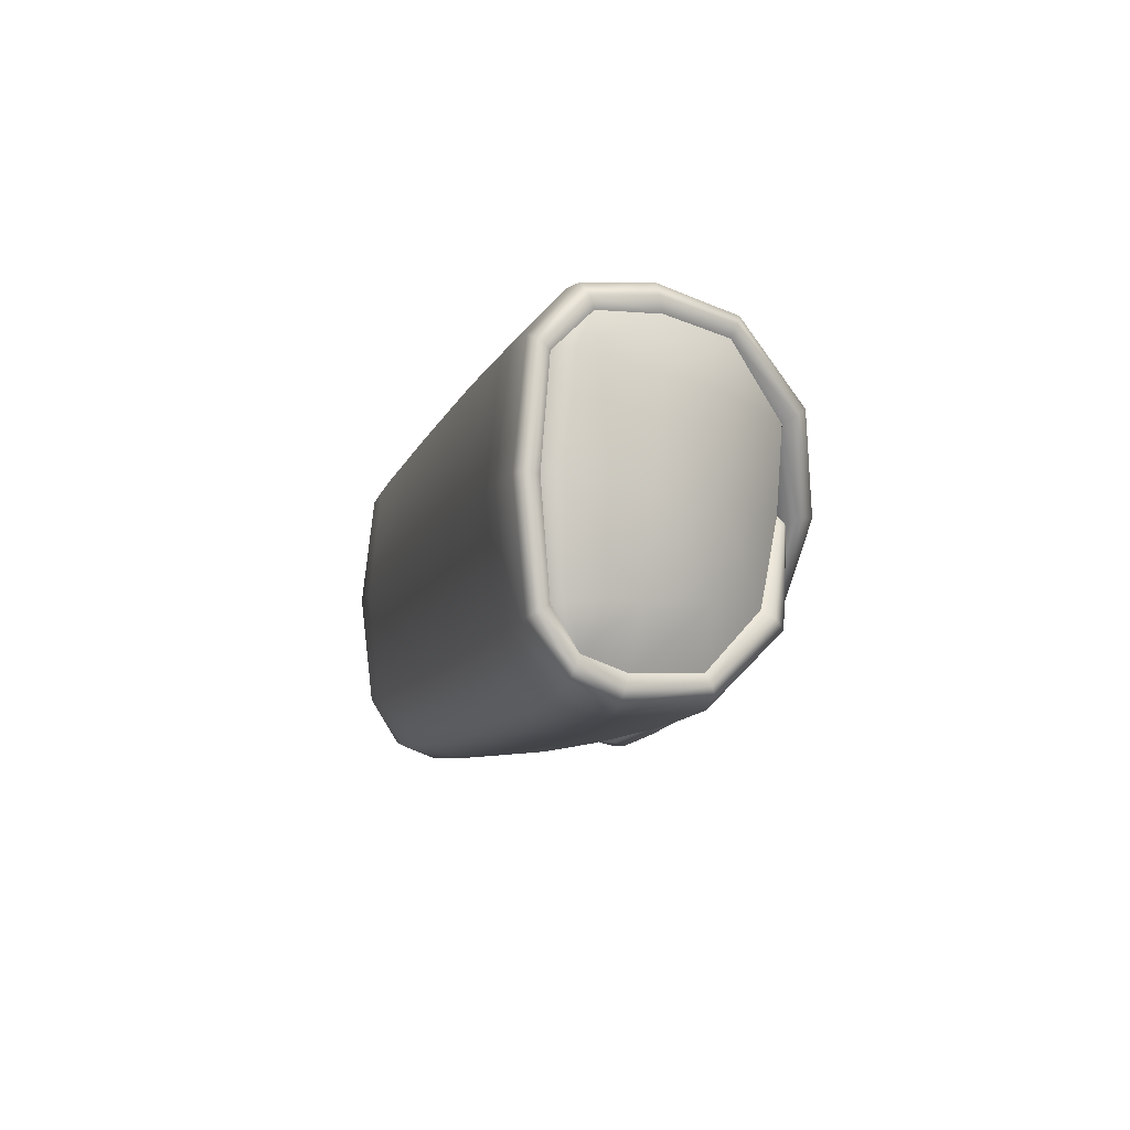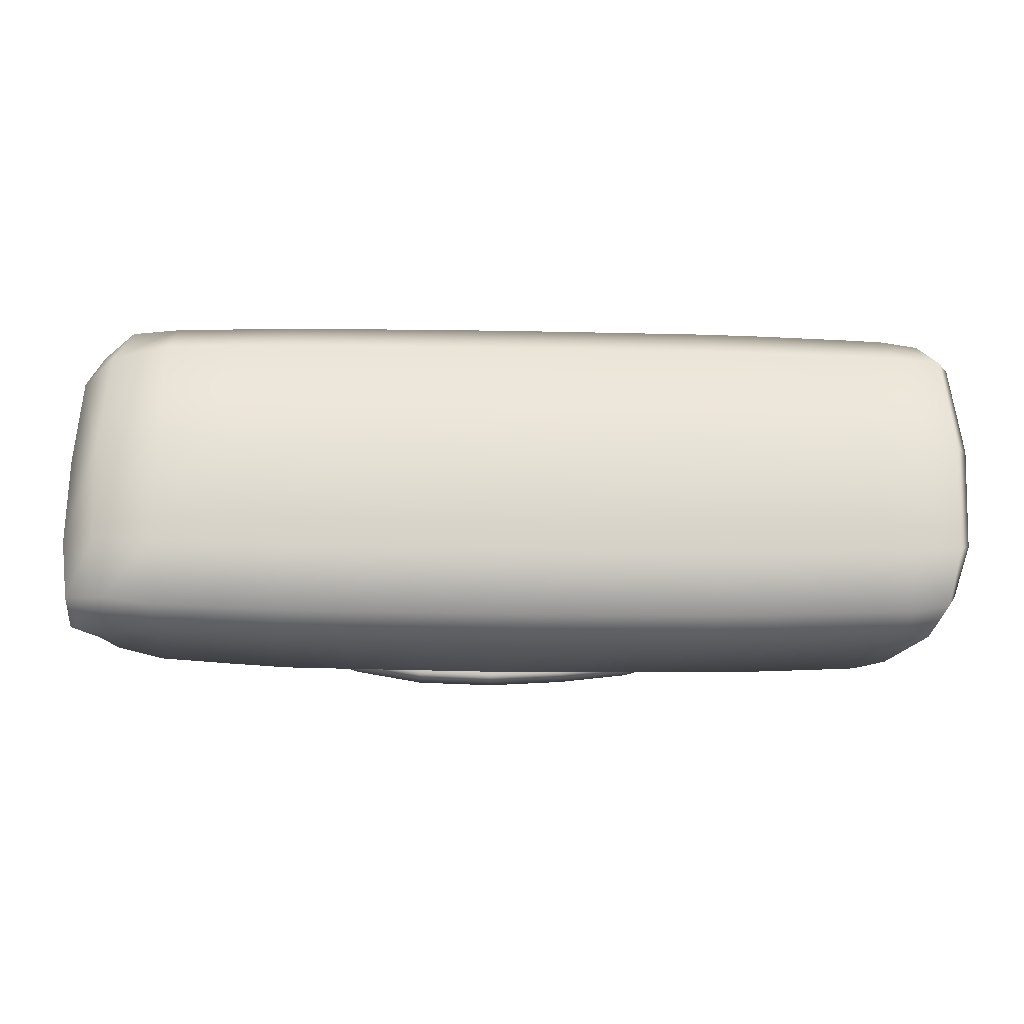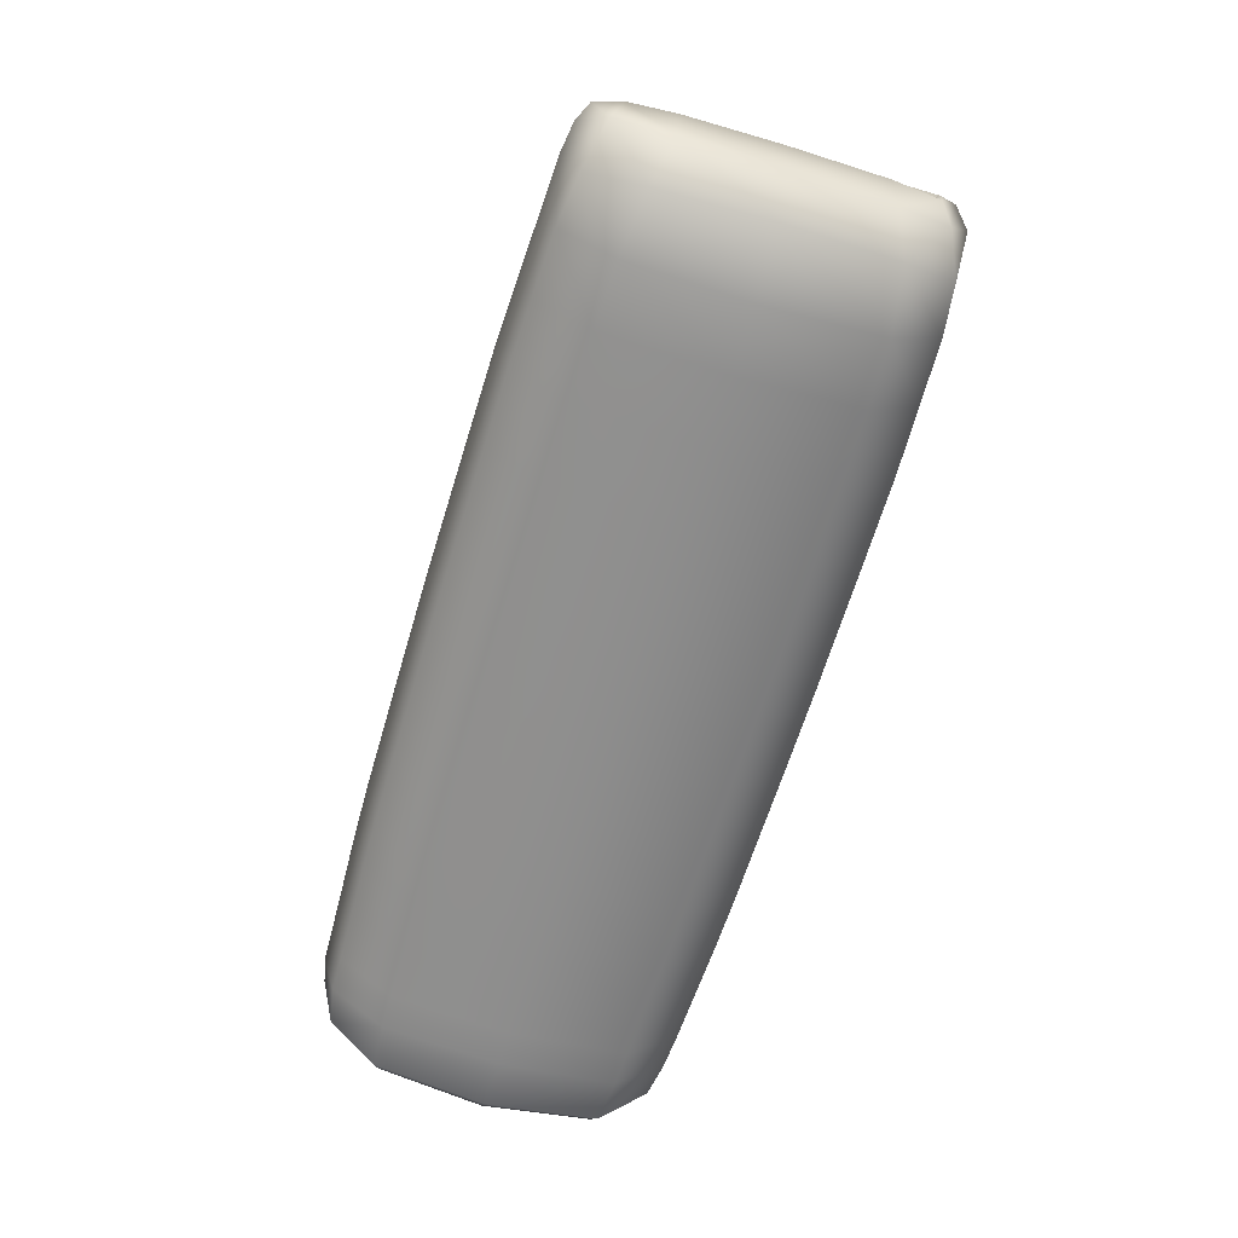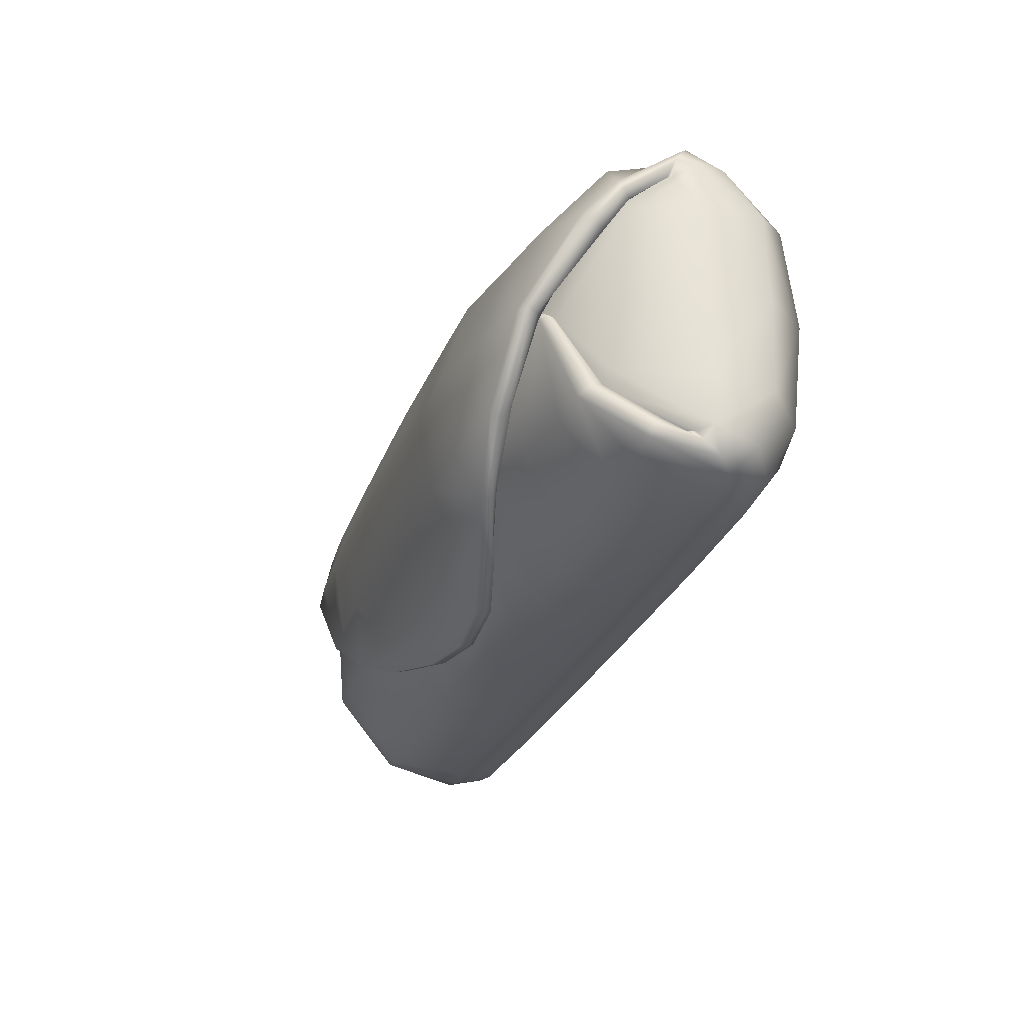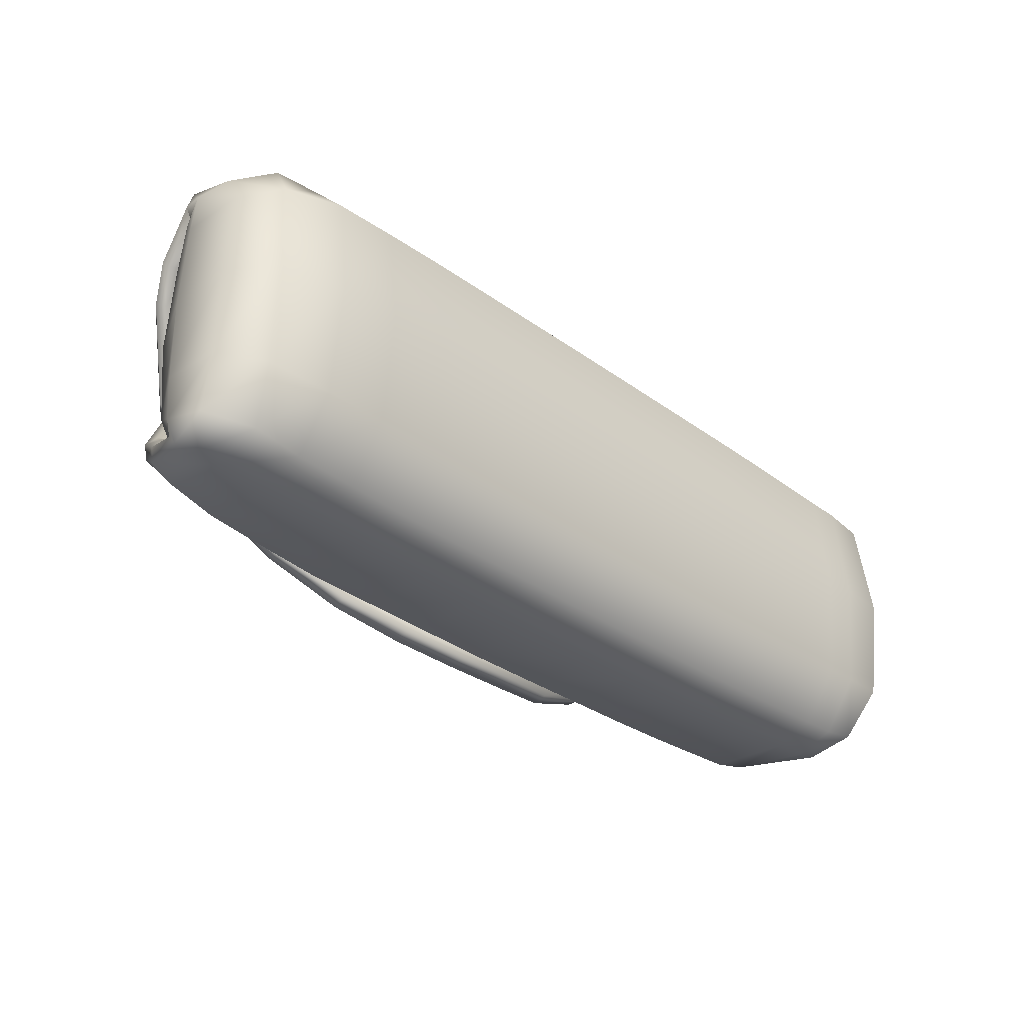
<metadata>
{"format":"obj","ext":"obj","renderer":"f3d","projection":"perspective","resolution":1024,"background":"white","views":[{"elev":-8.0,"azim":76.6,"up":"+Z"},{"elev":-27.7,"azim":-1.6,"up":"+Z"},{"elev":-64.4,"azim":-106.7,"up":"+Y"},{"elev":-27.0,"azim":-108.1,"up":"+Z"},{"elev":-34.3,"azim":-44.1,"up":"+Z"}]}
</metadata>
<code>
g default
v -0.7894 0.2463 -0.2635
v -0.6814 0.2564 0.001486
v -0.8274 0.2409 0.2078
v -0.531 0.3686 -0.1826
v -0.1573 0.2771 -0.401
v 0.2156 0.2203 -0.4609
v 0.5974 0.296 -0.3947
v 0.9367 0.3903 -0.1992
v 1.208 0.3581 0.2109
v 1.432 -0.33 0.001416
v 1.196 0.3056 -0.2645
v -0.8006 0.1897 -0.2305
v -0.8274 0.1873 0.1723
v -0.5349 0.3149 -0.155
v -0.1558 0.2413 -0.3519
v 0.2168 0.1917 -0.4044
v 0.6011 0.2592 -0.3362
v 0.9367 0.3461 -0.1747
v 1.208 0.3043 0.1749
v 1.432 -0.2744 0.001416
v 1.207 0.2517 -0.2239
v 1.208 -0.3392 0.001618
v 0.9367 -0.3392 0.00186
v 0.6011 -0.3392 0.001972
v 0.2168 -0.3392 0.002025
v -0.1558 -0.3392 0.001973
v -0.5031 -0.3392 0.001796
v -0.8263 -0.3003 0.001527
v 0.9367 0.3696 0.22
v 0.6011 0.3742 0.2223
v 0.2168 0.3775 0.2233
v -0.1558 0.3731 0.222
v -0.5367 0.3345 0.2172
v 0.5974 0.4077 -0.204
v 0.2168 0.4112 -0.2044
v -0.1558 0.4068 -0.2027
v -0.5367 0.2804 -0.2734
v 0.9367 0.3162 -0.2751
v -0.6814 0.2979 -0.004403
v -0.8151 0.2195 -0.2435
v -0.8566 0.1051 -0.3764
v -0.8583 0.06991 -0.3289
v -0.8099 0.1674 -0.1935
v -0.6122 0.2788 0.06213
v -0.8446 0.1287 0.2315
v -0.8637 0.1625 0.2924
v -0.8611 0.1334 0.2515
v -0.8427 0.2144 0.1902
v -0.7042 0.3575 -0.003156
v -0.7042 0.3081 -0.00511
v -0.5337 0.3378 -0.1962
v -0.3403 0.3281 -0.31
v -0.3403 0.2901 -0.2736
v -0.1573 0.2388 -0.391
v 0.02109 0.2352 -0.4492
v 0.0223 0.2019 -0.3919
v 0.2156 0.1783 -0.4476
v 0.4089 0.2438 -0.4393
v 0.4113 0.2137 -0.3823
v 0.6011 0.2576 -0.3847
v 0.7863 0.3421 -0.3108
v 0.7866 0.3183 -0.2772
v 0.9397 0.3622 -0.1985
v 1.079 0.4169 -0.00312
v 1.069 0.3593 -0.0228
v 1.223 0.3314 0.193
v 1.307 0.1792 0.379
v 1.305 0.1602 0.3298
v 1.419 -0.2995 0.2827
v 1.419 -0.2511 0.2534
v 1.46 -0.3022 0.001391
v 1.419 -0.2996 -0.2796
v 1.419 -0.251 -0.2508
v 1.293 0.1218 -0.4194
v 1.299 0.09942 -0.3675
v 1.223 0.2787 -0.2442
v 1.085 0.3212 -0.03524
v 1.047 0.3321 0.02043
v 1.208 -0.3075 -0.2897
v 1.3 -0.3392 0.001534
v 0.2168 0.1387 -0.4547
v -0.1558 0.1357 -0.4521
v -0.5111 0.1241 -0.4438
v -0.7916 0.1088 -0.4084
v -0.6884 0.2533 -0.2696
v 0.6011 0.1365 -0.4528
v 0.9367 0.1334 -0.4482
v 1.208 0.1293 -0.4371
v 1.069 0.3132 -0.2715
v 1.208 -0.3074 0.2932
v 1.069 -0.3392 0.001718
v 0.9367 -0.3071 0.3005
v 0.7866 -0.3392 0.001938
v 0.6011 -0.3069 0.3037
v 0.4113 -0.3392 0.002006
v 0.2168 -0.3067 0.3051
v 0.0223 -0.3392 0.001998
v -0.1558 -0.3069 0.3032
v -0.5031 -0.3072 0.2977
v -0.3403 -0.3392 0.001936
v -0.8143 -0.2751 0.2719
v -0.6624 -0.3379 0.00166
v -0.9122 -0.1876 0.001465
v 1.208 0.186 0.3964
v 1.069 0.3662 0.2171
v 0.9367 0.1906 0.4068
v 0.7866 0.372 0.2217
v 0.6011 0.1941 0.4111
v 0.4113 0.3765 0.223
v 0.2168 0.1966 0.413
v 0.02231 0.3752 0.2226
v -0.1558 0.1932 0.4105
v -0.5101 0.1821 0.4027
v -0.3412 0.3698 0.2211
v -0.8073 0.1668 0.3597
v -0.7042 0.3069 0.2136
v 0.9367 0.4341 -0.0025
v 0.7863 0.4049 -0.203
v 0.6011 0.4395 -0.002717
v 0.4113 0.4101 -0.2044
v 0.2168 0.4432 -0.002685
v 0.0223 0.4089 -0.2036
v -0.1558 0.4383 -0.00271
v -0.5365 0.3989 -0.002539
v -0.3403 0.3998 -0.2012
v 0.5974 0.3413 -0.3287
v 0.2168 0.3116 -0.3631
v -0.1559 0.3358 -0.3282
v 0.9367 -0.3073 -0.2964
v 0.6011 -0.3071 -0.2994
v 0.2168 -0.3069 -0.3007
v -0.1558 -0.3071 -0.299
v -0.5031 -0.3074 -0.2937
v -0.8143 -0.2751 -0.2685
v -0.8309 0.02626 -0.3374
v -0.8283 0.1331 0.2636
v -0.7184 0.2281 0.146
v -0.6981 0.274 -0.001496
v -0.8698 0.09357 -0.3442
v -0.7764 0.182 -0.2246
v -0.8754 0.1521 0.2684
v -0.7209 0.3328 -0.004379
v -0.3403 0.2999 -0.3036
v 0.02109 0.1907 -0.4376
v 0.4089 0.1991 -0.4276
v 0.7866 0.319 -0.3044
v 1.096 0.3788 -0.00436
v 1.325 0.1696 0.3545
v 1.445 -0.2754 0.2674
v 1.445 -0.2754 -0.2646
v 1.31 0.1107 -0.3937
v 1.096 0.3465 -0.02042
v 1.3 -0.3076 -0.2874
v 0.02229 0.1372 -0.4534
v -0.3403 0.1342 -0.4503
v -0.6737 0.1112 -0.4376
v 0.4113 0.138 -0.4541
v 0.7866 0.135 -0.4515
v 1.069 0.1315 -0.4432
v 1.3 -0.3074 0.2908
v 1.07 -0.3072 0.2969
v 0.7866 -0.307 0.3028
v 0.4113 -0.3068 0.3046
v 0.02231 -0.3068 0.3041
v -0.3403 -0.307 0.302
v -0.6624 -0.3049 0.2934
v -0.9009 -0.1862 0.2421
v 1.07 0.1885 0.402
v 0.7866 0.1924 0.4099
v 0.4113 0.1958 0.4124
v 0.02231 0.1948 0.4117
v -0.3403 0.1915 0.4088
v -0.6799 0.1695 0.3967
v 0.7866 0.4371 -0.002737
v 0.4113 0.442 -0.002696
v 0.0223 0.4406 -0.002697
v -0.3412 0.4348 -0.002729
v 0.4113 0.3187 -0.3539
v 0.0223 0.3175 -0.3533
v 1.069 -0.3074 -0.2931
v 0.7866 -0.3072 -0.2986
v 0.4113 -0.307 -0.3003
v 0.0223 -0.307 -0.2998
v -0.3403 -0.3072 -0.2978
v -0.6624 -0.3051 -0.2898
v -0.9088 -0.1828 -0.2387
v -0.9043 -0.02463 0.3552
v -0.8971 0.007666 0.393
v -0.8801 0.03044 0.325
v -0.9012 0.0291 0.3593
v -0.8578 0.03485 0.3369
v 1.359 -0.01944 0.4238
v 1.396 -0.1854 0.403
v 1.378 -0.01314 0.3924
v 1.414 -0.1702 0.3738
v 1.396 -0.1558 0.3476
v 1.357 -0.001176 0.3589
v 1.3 -0.1899 0.4164
v 1.299 -0.0193 0.4366
v 1.208 -0.0174 0.4413
v 1.208 -0.1891 0.4217
v 1.07 -0.1884 0.4271
v 1.07 -0.01602 0.4471
v 0.9367 -0.1878 0.4321
v 0.9367 -0.01474 0.4524
v 0.7866 -0.1873 0.4354
v 0.7866 -0.01362 0.4558
v 0.6011 -0.1868 0.4367
v 0.6011 -0.0126 0.4572
v 0.4113 -0.1863 0.4381
v 0.4113 -0.01155 0.4586
v 0.2168 -0.1861 0.4387
v 0.2168 -0.01107 0.4592
v 0.02231 -0.1866 0.4373
v 0.02231 -0.01214 0.4578
v -0.1558 -0.187 0.4361
v -0.1558 -0.01312 0.4565
v -0.3403 -0.1875 0.4343
v -0.3403 -0.0142 0.4546
v -0.5031 -0.1883 0.4281
v -0.5031 -0.01578 0.4481
v -0.6624 -0.189 0.422
v -0.6624 -0.01731 0.4418
v -0.7882 -0.01857 0.4365
v -0.7845 -0.1894 0.4068
v -0.8739 -0.1085 0.3749
v -0.8559 -0.01835 0.4316
v -0.8942 -0.04525 -0.4182
v -0.9118 -0.02911 -0.3504
v -0.8897 -0.01025 -0.3798
v -0.8808 0.004124 -0.3579
v -0.8626 0.0175 -0.3517
v 1.396 -0.2081 -0.4023
v 1.363 -0.09565 -0.4401
v 1.415 -0.1981 -0.3717
v 1.382 -0.08965 -0.4092
v 1.361 -0.07718 -0.3778
v 1.395 -0.1867 -0.3441
v 1.3 -0.2093 -0.4208
v 1.299 -0.09602 -0.4544
v 1.208 -0.2083 -0.4235
v 1.208 -0.09514 -0.4576
v 1.069 -0.09411 -0.4629
v 1.069 -0.2077 -0.4282
v 0.9367 -0.2071 -0.4331
v 0.9367 -0.09314 -0.4681
v 0.7866 -0.09229 -0.4716
v 0.7866 -0.2067 -0.4362
v 0.6011 -0.2063 -0.4375
v 0.6011 -0.09151 -0.4729
v 0.4113 -0.09072 -0.4743
v 0.4113 -0.2058 -0.4388
v 0.2168 -0.2057 -0.4394
v 0.2168 -0.09036 -0.4749
v 0.02229 -0.09117 -0.4735
v 0.02229 -0.2061 -0.438
v -0.1558 -0.2065 -0.4368
v -0.1558 -0.09191 -0.4722
v -0.3403 -0.09273 -0.4703
v -0.3403 -0.2069 -0.4351
v -0.5031 -0.2076 -0.4291
v -0.5031 -0.09393 -0.4639
v -0.6624 -0.09509 -0.4575
v -0.6625 -0.2082 -0.4232
v -0.7879 -0.2081 -0.4074
v -0.7873 -0.09594 -0.4521
v -0.8551 -0.08221 -0.4416
v -0.8957 -0.139 -0.3772
v -0.8444 0.1473 0.001525
v -0.9164 -0.0289 0.2358
v -0.9183 -0.01494 0.001462
v -0.9196 -0.0281 -0.2326
v -0.7385 0.2231 0.1219
v 1.367 0.1173 -0.02194
v 1.439 -0.04934 -0.01243
v 1.458 -0.2333 -0.004531
v 1.351 0.1012 -0.2312
v 1.428 -0.06704 -0.2396
v 1.433 -0.2207 -0.2465
v 1.358 0.139 0.1972
v 1.417 -0.01965 0.2176
v 1.441 -0.2043 0.2572
v -0.8942 0.02488 0.3007
v 1.236 0.2796 -0.0296
g FoodShortLLowerArm
f 39 138 44
f 44 138 2
f 138 40 12 2
f 39 1 40 138
f 1 41 139 40
f 40 139 42 12
f 43 2 140
f 2 273 137 44
f 141 48 13 47
f 46 3 48 141
f 3 49 142 48
f 48 142 50 13
f 142 51 14 50
f 49 4 51 142
f 4 52 143 51
f 51 143 53 14
f 143 54 15 53
f 52 5 54 143
f 5 55 144 54
f 54 144 56 15
f 144 57 16 56
f 55 6 57 144
f 6 58 145 57
f 57 145 59 16
f 145 60 17 59
f 58 7 60 145
f 7 61 146 60
f 60 146 62 17
f 146 63 18 62
f 61 8 63 146
f 8 64 147 63
f 63 147 65 18
f 147 66 19 65
f 64 9 66 147
f 9 67 148 66
f 66 148 68 19
f 149 71 20 70
f 69 10 71 149
f 10 72 150 71
f 71 150 73 20
f 151 76 21 75
f 74 11 76 151
f 11 65 152 76
f 76 152 77 21
f 152 78 77
f 153 80 22 79
f 72 10 80 153
f 81 154 56 16
f 154 82 15 56
f 37 53 155 83
f 53 15 82 155
f 1 85 156 84
f 85 37 83 156
f 1 84 41
f 86 157 59 17
f 157 81 16 59
f 87 158 62 38
f 158 86 17 62
f 88 159 89 11
f 159 87 38 89
f 11 74 88
f 10 69 160 80
f 80 160 90 22
f 90 161 91 22
f 161 92 23 91
f 92 162 93 23
f 162 94 24 93
f 94 163 95 24
f 163 96 25 95
f 96 164 97 25
f 164 98 26 97
f 27 100 165 99
f 100 26 98 165
f 28 102 166 101
f 102 27 99 166
f 28 101 167 103
f 45 273 2 269
f 9 104 67
f 9 105 168 104
f 105 29 106 168
f 29 107 169 106
f 107 30 108 169
f 30 109 170 108
f 109 31 110 170
f 31 111 171 110
f 111 32 112 171
f 113 172 114 33
f 172 112 32 114
f 115 173 116 3
f 173 113 33 116
f 3 46 115
f 8 117 64
f 9 64 105
f 29 105 64 117
f 8 118 174 117
f 117 174 107 29
f 174 119 30 107
f 118 34 119 174
f 34 120 175 119
f 119 175 109 30
f 175 121 31 109
f 120 35 121 175
f 35 122 176 121
f 121 176 111 31
f 176 123 32 111
f 122 36 123 176
f 33 114 177 124
f 124 177 125 4
f 177 123 36 125
f 114 32 123 177
f 3 116 49
f 4 49 124
f 33 124 49 116
f 7 126 61
f 8 61 118
f 34 118 61 126
f 6 127 178 58
f 58 178 126 7
f 178 120 34 126
f 127 35 120 178
f 5 128 179 55
f 55 179 127 6
f 179 122 35 127
f 128 36 122 179
f 4 125 52
f 5 52 128
f 36 128 52 125
f 22 91 180 79
f 91 23 129 180
f 23 93 181 129
f 93 24 130 181
f 24 95 182 130
f 95 25 131 182
f 25 97 183 131
f 97 26 132 183
f 133 184 100 27
f 184 132 26 100
f 134 185 102 28
f 185 133 27 102
f 43 269 2
f 186 134 28 103
f 1 39 85
f 37 85 39 14
f 11 89 65
f 38 18 65 89
f 38 62 18
f 14 53 37
f 42 135 140
f 47 13 136
f 14 39 50
f 13 50 137
f 137 50 39
f 187 226 188
f 190 189 187
f 190 191 189
f 192 199 198 193
f 193 195 194 192
f 195 196 197 194
f 199 200 201 198
f 200 203 202 201
f 203 205 204 202
f 205 207 206 204
f 207 209 208 206
f 209 211 210 208
f 211 213 212 210
f 213 215 214 212
f 215 217 216 214
f 217 219 218 216
f 219 221 220 218
f 221 223 222 220
f 223 224 225 222
f 227 226 225
f 45 283 189 136
f 188 46 141 190
f 190 141 47 191
f 148 194 197 68
f 67 192 194 148
f 193 69 149 195
f 195 149 70 196
f 160 198 201 90
f 69 193 198 160
f 201 202 161 90
f 202 204 92 161
f 204 206 162 92
f 206 208 94 162
f 208 210 163 94
f 210 212 96 163
f 212 214 164 96
f 214 216 98 164
f 99 165 218 220
f 165 98 216 218
f 101 166 222 225
f 166 99 220 222
f 283 45 270
f 101 225 226 167
f 192 67 199
f 200 199 67 104
f 104 168 203 200
f 168 106 205 203
f 106 169 207 205
f 169 108 209 207
f 108 170 211 209
f 170 110 213 211
f 110 171 215 213
f 171 112 217 215
f 221 219 172 113
f 219 217 112 172
f 224 223 173 115
f 223 221 113 173
f 188 227 46
f 224 115 46 227
f 228 267 268
f 229 231 230 228
f 231 232 230
f 233 239 240 234
f 234 236 235 233
f 236 237 238 235
f 239 241 242 240
f 241 244 243 242
f 244 245 246 243
f 245 248 247 246
f 248 249 250 247
f 249 252 251 250
f 252 253 254 251
f 253 256 255 254
f 256 257 258 255
f 257 260 259 258
f 260 261 262 259
f 261 264 263 262
f 264 265 266 263
f 265 267 266
f 139 230 232 42
f 41 228 230 139
f 229 43 140 231
f 150 235 238 73
f 72 233 235 150
f 234 74 151 236
f 236 151 75 237
f 233 72 153 239
f 239 153 79 241
f 254 255 154 81
f 255 258 82 154
f 83 155 259 262
f 155 82 258 259
f 84 156 263 266
f 156 83 262 263
f 228 41 267
f 266 267 41 84
f 250 251 157 86
f 251 254 81 157
f 246 247 158 87
f 247 250 86 158
f 242 243 159 88
f 243 246 87 159
f 234 240 74
f 242 88 74 240
f 79 180 244 241
f 180 129 245 244
f 129 181 248 245
f 181 130 249 248
f 130 182 252 249
f 182 131 253 252
f 131 183 256 253
f 183 132 257 256
f 261 260 184 133
f 260 257 132 184
f 265 264 185 134
f 264 261 133 185
f 229 272 43
f 268 265 134 186
f 232 135 42
f 270 45 269 271
f 43 272 271 269
f 167 187 270
f 103 167 270 271
f 272 186 103 271
f 229 268 186
f 226 227 188
f 228 268 229
f 265 268 267
f 224 227 225
f 19 78 65
f 65 78 152
f 12 42 140
f 231 140 135
f 231 135 232
f 136 189 191
f 13 137 136
f 47 136 191
f 273 45 136 137
f 12 140 2
f 137 39 44
f 77 78 19
f 21 77 284
f 68 280 19
f 278 275 276 279
f 197 196 282 281
f 68 197 281 280
f 277 274 275 278
f 20 73 279 276
f 196 70 282
f 75 21 277
f 237 75 277 278
f 238 237 278 279
f 73 238 279
f 284 77 19
f 281 275 274 280
f 282 276 275 281
f 70 20 276 282
f 229 186 272
f 167 226 187
f 283 187 189
f 187 283 270
f 188 190 187
f 21 284 274 277
f 280 274 284 19

</code>
